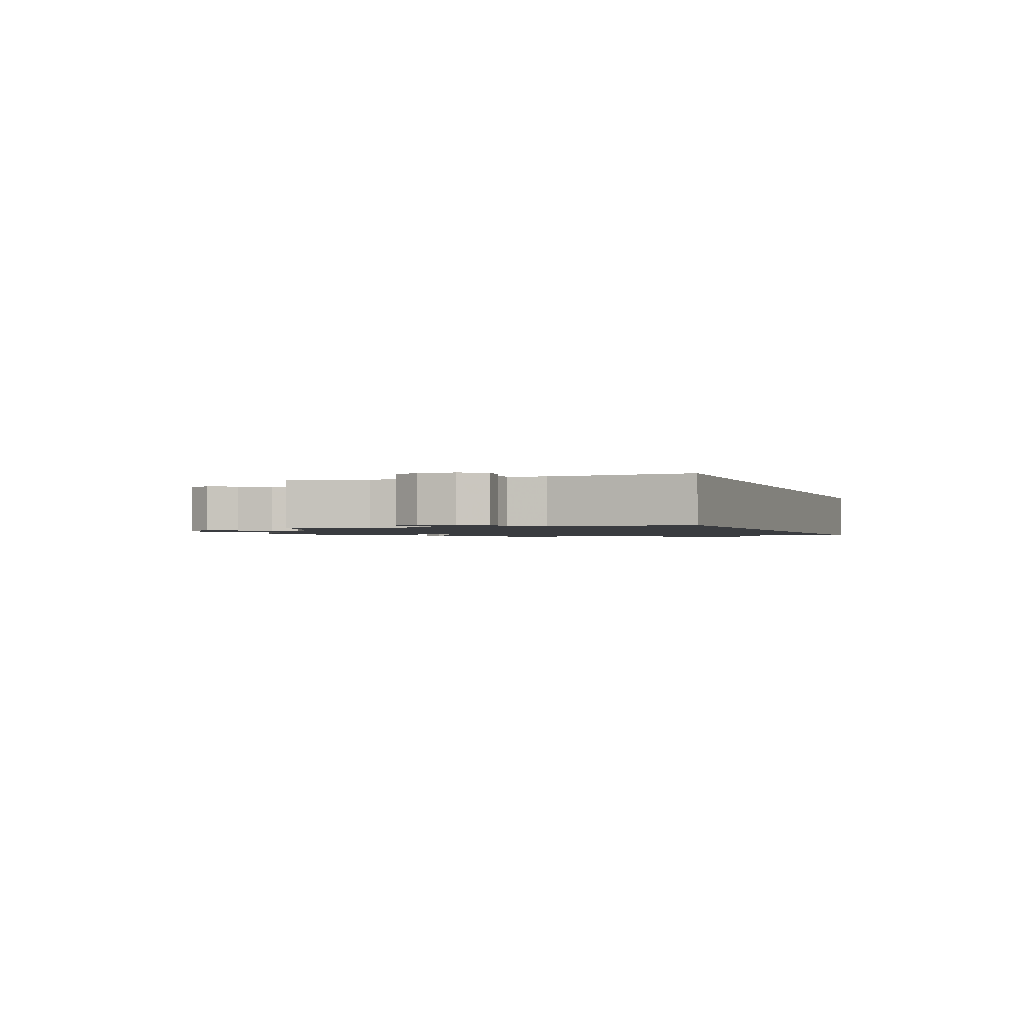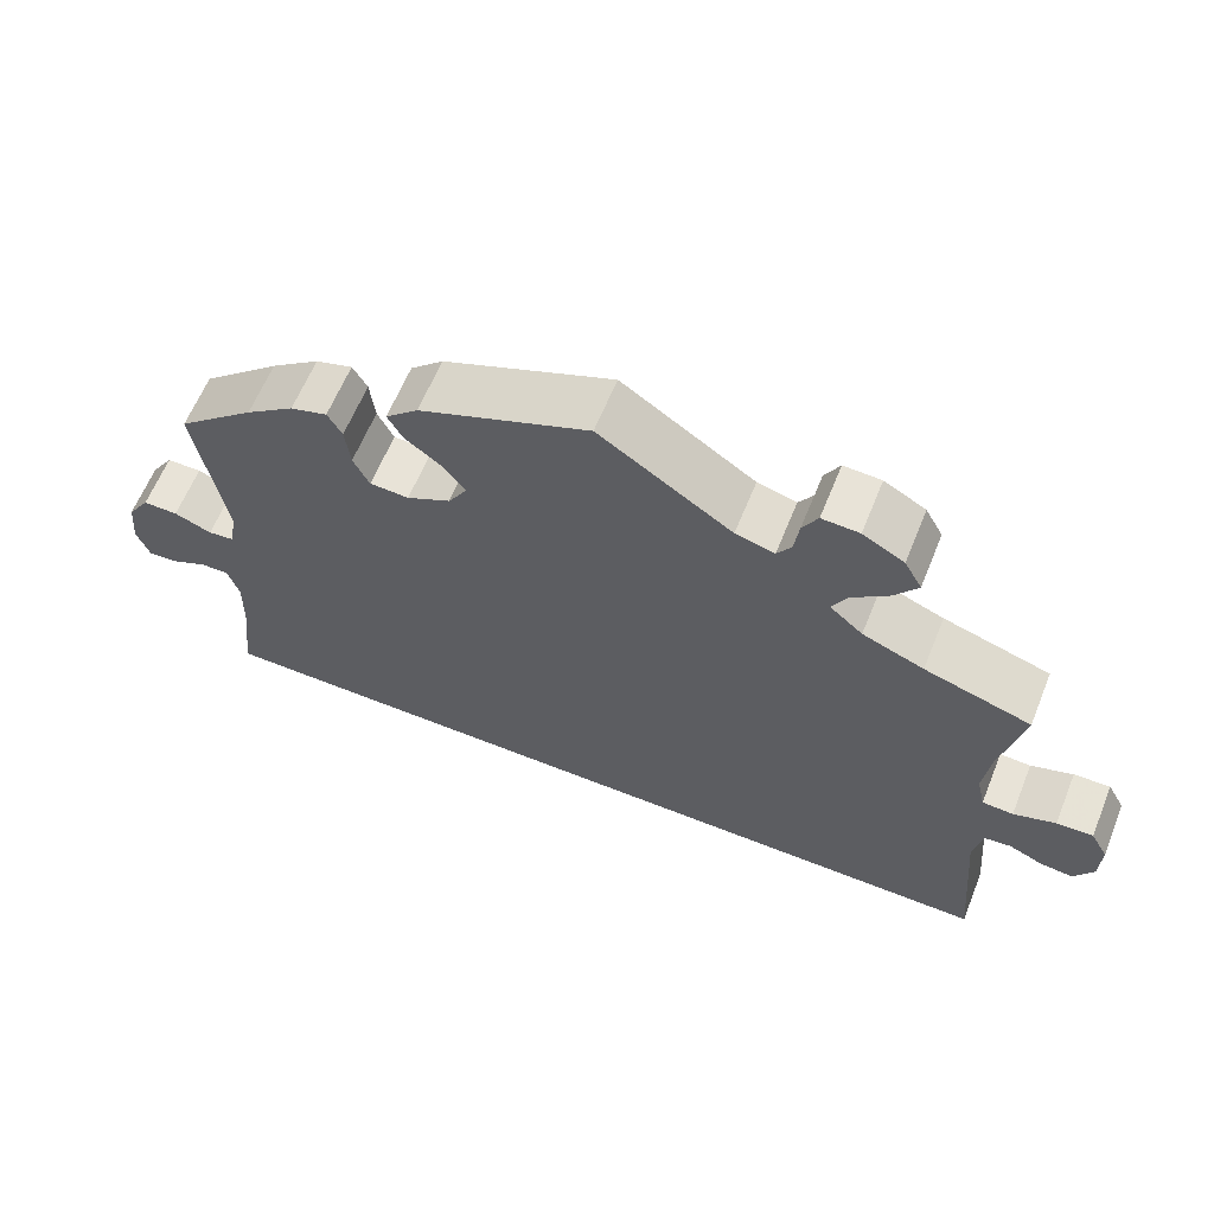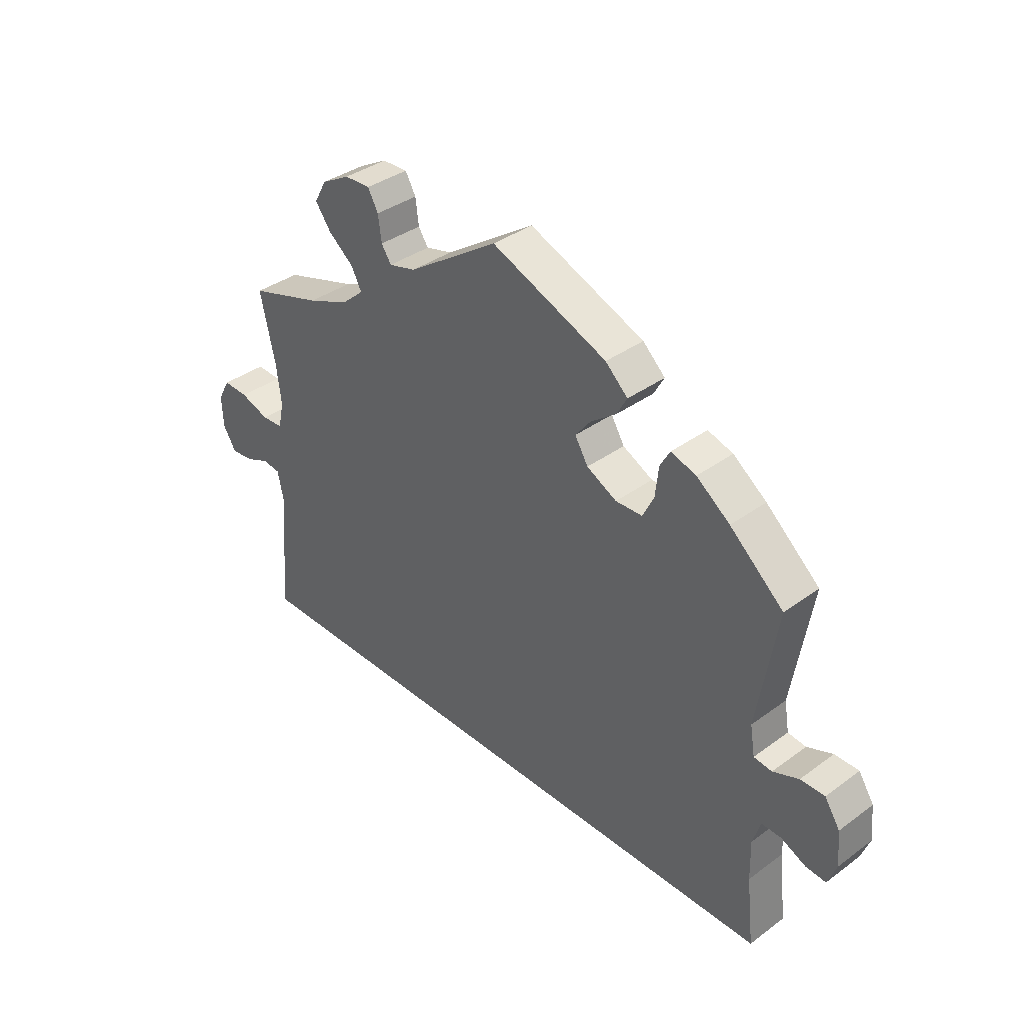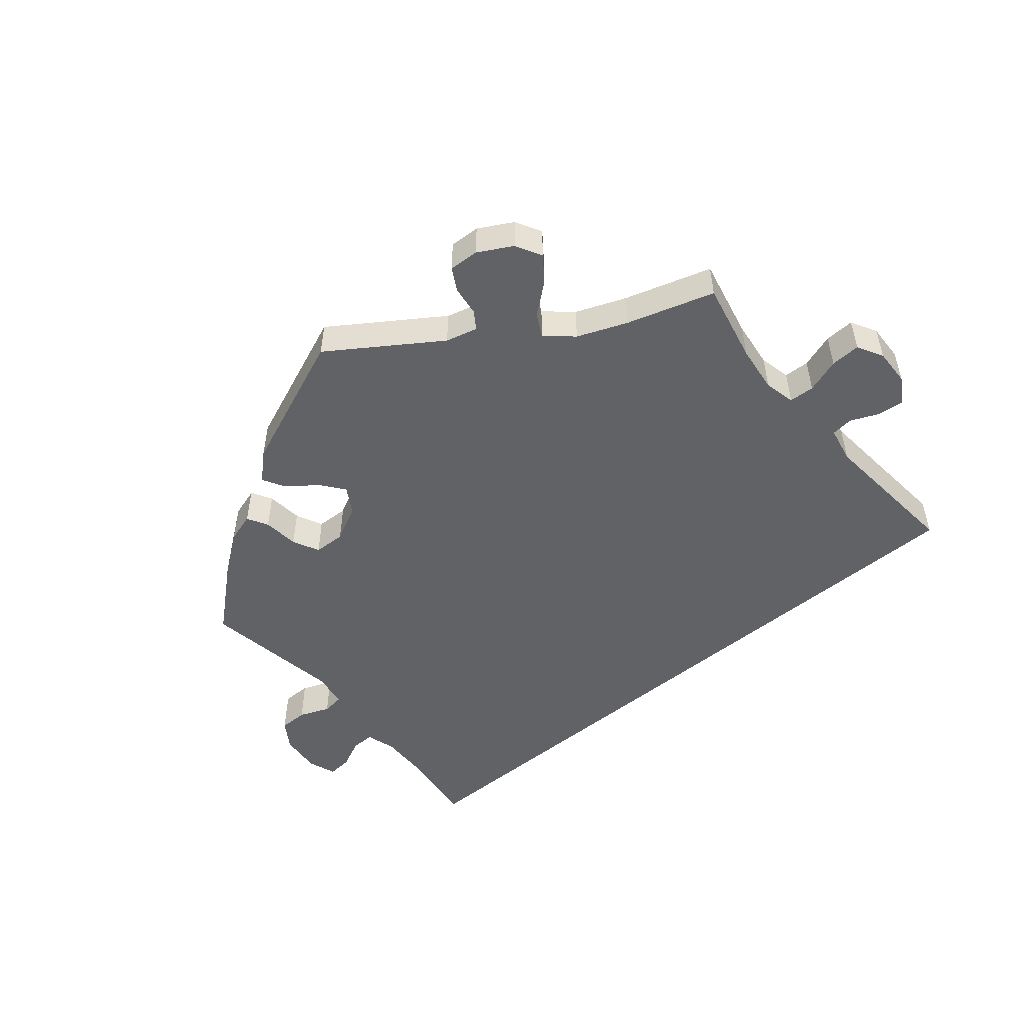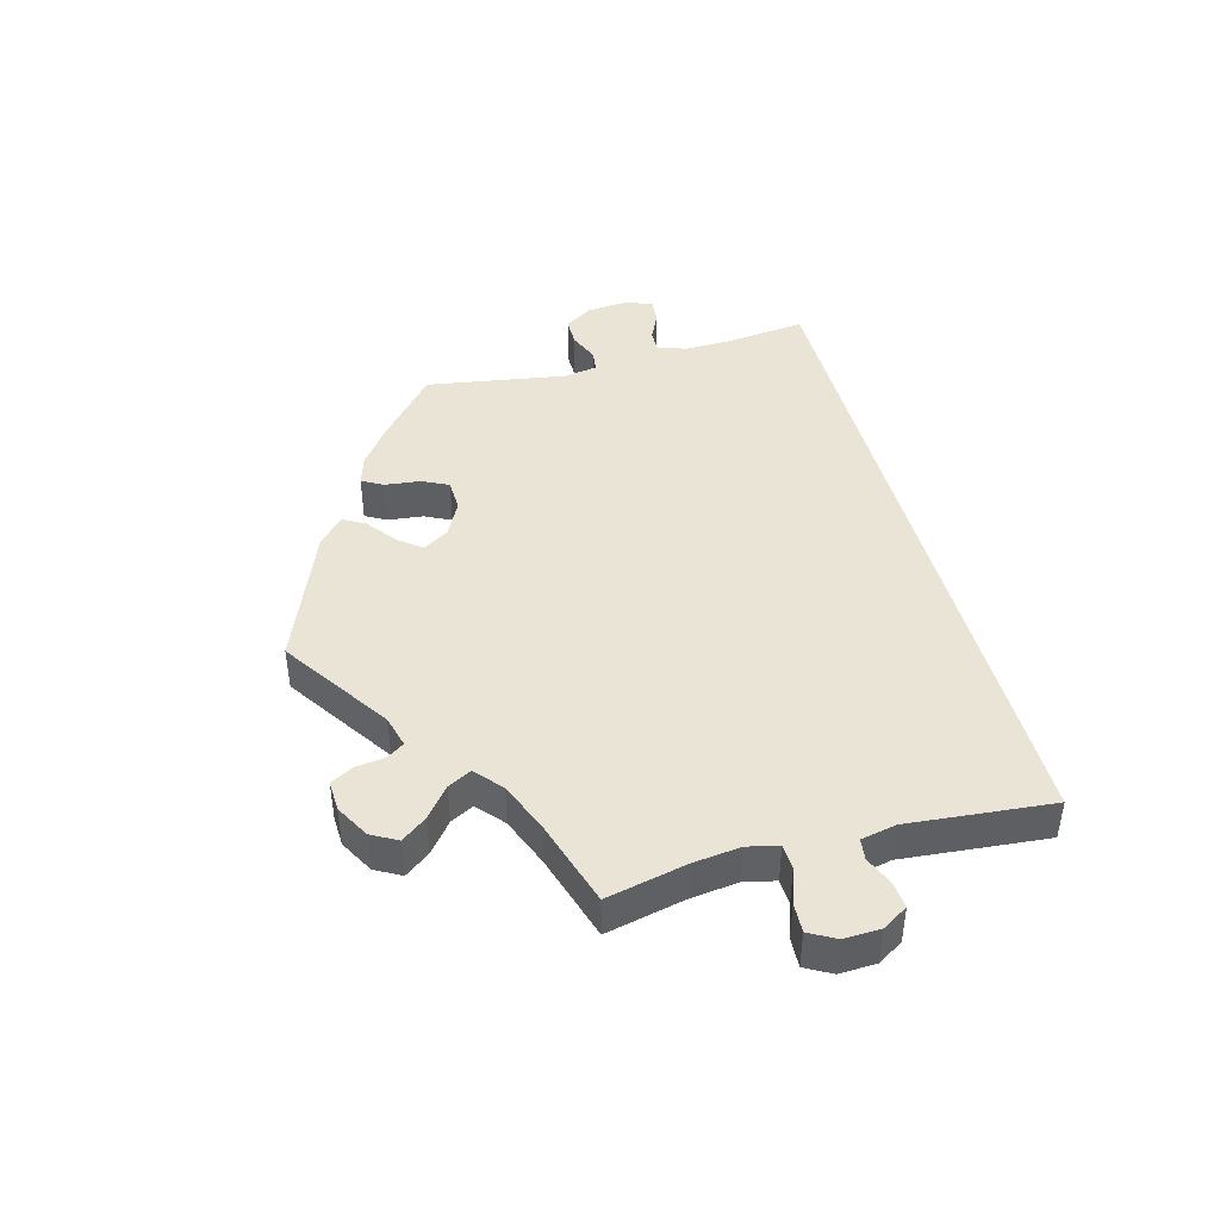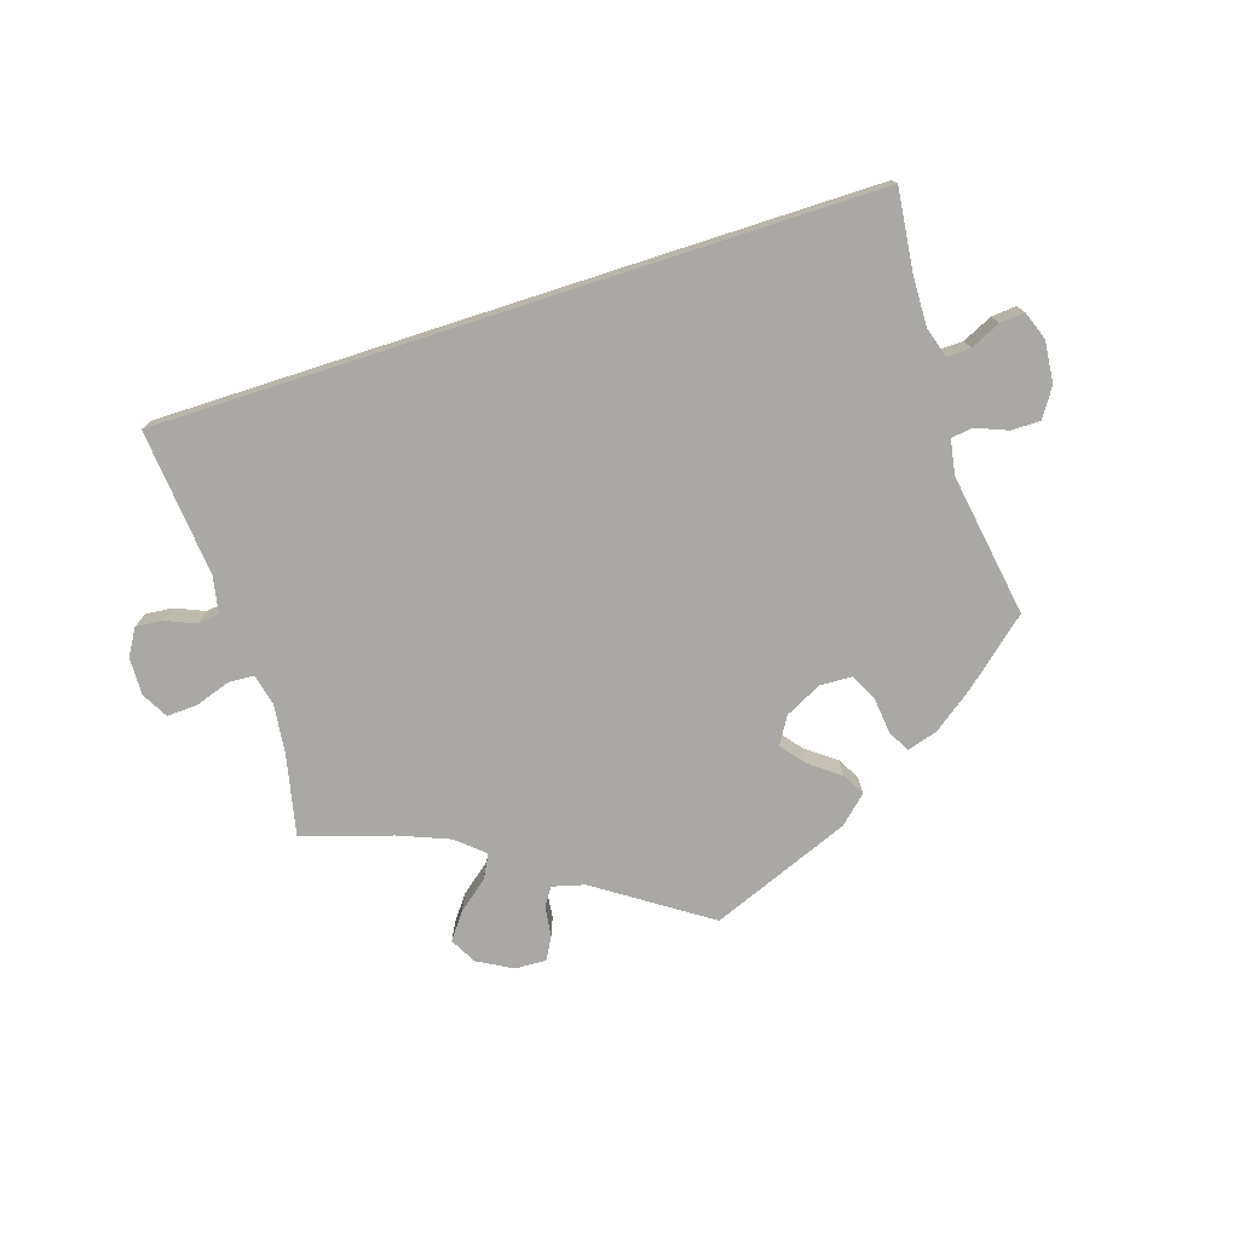
<metadata>
{"format":"obj","ext":"obj","renderer":"f3d","projection":"perspective","resolution":1024,"background":"white","views":[{"elev":-1.5,"azim":110.3,"up":"+Y"},{"elev":62.3,"azim":22.0,"up":"+Z"},{"elev":37.1,"azim":-133.3,"up":"+Z"},{"elev":-50.6,"azim":40.1,"up":"+Y"},{"elev":43.6,"azim":75.0,"up":"+Y"},{"elev":-75.1,"azim":-162.1,"up":"+Y"}]}
</metadata>
<code>
v 0.537 0.07 -0.31
v 0.605 0.07 -0.048
v 0.67 0.07 -0.013
v 0.537 0.07 0.31
v 0.517 0.07 -0.088
v 0.604 0.07 0.082
v -0.212 0.07 0.535
v -0.523 0.07 -0.187
v -0.184 0.07 0.352
v -0 0.07 0.62
v 0.285 0.07 0.419
v 0.561 0.07 -0.029
v -0.253 0.07 0.497
v -0.591 0.07 0.056
v -0.314 0.07 0.422
v 0.326 0.07 0.383
v -0.502 0.07 0.094
v -0.439 0.07 0.395
v -0.239 0.07 0.324
v 0.646 0.07 -0.052
v 0.403 0.07 0.352
v -0.669 0.07 -0.05
v -0.571 0.07 -0.069
v 0.501 0.07 0.114
v 0.51 0.07 0.187
v -0.288 0.07 0.326
v -0.616 0.07 -0.09
v -0.521 0.07 -0.114
v 0.215 0.07 0.495
v -0.537 0.07 -0.31
v -0.653 0.07 -0.093
v 0.528 0.07 -0.033
v 0.379 0.07 0.531
v -0.16 0.07 0.392
v 0.672 0.07 0.044
v 0.233 0.07 0.522
v -0.635 0.07 0.056
v 0.166 0.07 0.508
v -0.663 0.07 0.013
v 0.551 0.07 0.064
v 0.305 0.07 0.6
v 0.258 0.07 0.602
v -0.535 0.07 -0.068
v -0.188 0.07 0.428
v 0.239 0.07 0.568
v 0.65 0.07 0.084
v -0.544 0.07 0.037
v 0.357 0.07 0.571
v -0.537 0.07 0.31
v -0.378 0.07 0.44
v 0.512 0.07 0.066
v -0.511 0.07 0.041
v 0.35 0.07 0.492
v -0.332 0.07 0.454
v -0.234 0.07 0.463
v 0.304 0.07 0.455
v -0.308 0.07 0.367
v 0.537 -0 -0.31
v 0.605 -0 -0.048
v 0.67 -0 -0.013
v 0.537 -0 0.31
v 0.517 -0 -0.088
v 0.604 -0 0.082
v -0.212 -0 0.535
v -0.523 -0 -0.187
v -0.184 -0 0.352
v -0 -0 0.62
v 0.285 -0 0.419
v 0.561 -0 -0.029
v -0.253 -0 0.497
v -0.591 -0 0.056
v -0.314 -0 0.422
v 0.326 -0 0.383
v -0.502 -0 0.094
v -0.439 -0 0.395
v -0.239 -0 0.324
v 0.646 -0 -0.052
v 0.403 -0 0.352
v -0.669 -0 -0.05
v -0.571 -0 -0.069
v 0.501 -0 0.114
v 0.51 -0 0.187
v -0.288 -0 0.326
v -0.616 -0 -0.09
v -0.521 -0 -0.114
v 0.215 -0 0.495
v -0.537 -0 -0.31
v -0.653 -0 -0.093
v 0.528 -0 -0.033
v 0.379 -0 0.531
v -0.16 -0 0.392
v 0.672 -0 0.044
v 0.233 -0 0.522
v -0.635 -0 0.056
v 0.166 -0 0.508
v -0.663 -0 0.013
v 0.551 -0 0.064
v 0.305 -0 0.6
v 0.258 -0 0.602
v -0.535 -0 -0.068
v -0.188 -0 0.428
v 0.239 -0 0.568
v 0.65 -0 0.084
v -0.544 -0 0.037
v 0.357 -0 0.571
v -0.537 -0 0.31
v -0.378 -0 0.44
v 0.512 -0 0.066
v -0.511 -0 0.041
v 0.35 -0 0.492
v -0.332 -0 0.454
v -0.234 -0 0.463
v 0.304 -0 0.455
v -0.308 -0 0.367
f 21 4 25
f 16 21 25 24
f 11 16 24 51
f 48 33 53 56
f 48 56 11
f 41 48 11
f 36 45 42 41
f 29 36 41 11
f 38 29 11 51
f 7 10 38 51
f 44 55 13 7
f 34 44 7 51
f 50 54 15 57
f 50 57 26
f 17 49 18 50
f 52 17 50 26
f 39 37 14 47
f 39 47 52
f 22 39 52
f 23 27 31 22
f 43 23 22 52
f 28 43 52 26
f 5 1 30 8
f 32 5 8 28
f 12 32 28 26
f 20 2 12
f 40 6 46 35
f 51 40 35 3
f 9 34 51 3
f 20 12 26 19
f 3 20 19 9
f 82 61 78
f 81 82 78 73
f 108 81 73 68
f 113 110 90 105
f 68 113 105
f 68 105 98
f 98 99 102 93
f 68 98 93 86
f 108 68 86 95
f 108 95 67 64
f 64 70 112 101
f 108 64 101 91
f 114 72 111 107
f 83 114 107
f 107 75 106 74
f 83 107 74 109
f 104 71 94 96
f 109 104 96
f 109 96 79
f 79 88 84 80
f 109 79 80 100
f 83 109 100 85
f 65 87 58 62
f 85 65 62 89
f 83 85 89 69
f 69 59 77
f 92 103 63 97
f 60 92 97 108
f 60 108 91 66
f 76 83 69 77
f 66 76 77 60
f 25 82 81 24
f 24 81 108 51
f 51 108 97 40
f 40 97 63 6
f 6 63 103 46
f 46 103 92 35
f 35 92 60 3
f 3 60 77 20
f 20 77 59 2
f 2 59 69 12
f 12 69 89 32
f 32 89 62 5
f 5 62 58 1
f 1 58 87 30
f 30 87 65 8
f 8 65 85 28
f 28 85 100 43
f 43 100 80 23
f 23 80 84 27
f 27 84 88 31
f 31 88 79 22
f 22 79 96 39
f 39 96 94 37
f 37 94 71 14
f 14 71 104 47
f 47 104 109 52
f 52 109 74 17
f 17 74 106 49
f 49 106 75 18
f 18 75 107 50
f 50 107 111 54
f 54 111 72 15
f 15 72 114 57
f 57 114 83 26
f 26 83 76 19
f 19 76 66 9
f 9 66 91 34
f 34 91 101 44
f 44 101 112 55
f 55 112 70 13
f 13 70 64 7
f 7 64 67 10
f 10 67 95 38
f 38 95 86 29
f 29 86 93 36
f 36 93 102 45
f 45 102 99 42
f 42 99 98 41
f 41 98 105 48
f 48 105 90 33
f 33 90 110 53
f 53 110 113 56
f 56 113 68 11
f 11 68 73 16
f 16 73 78 21
f 21 78 61 4
f 4 61 82 25

</code>
